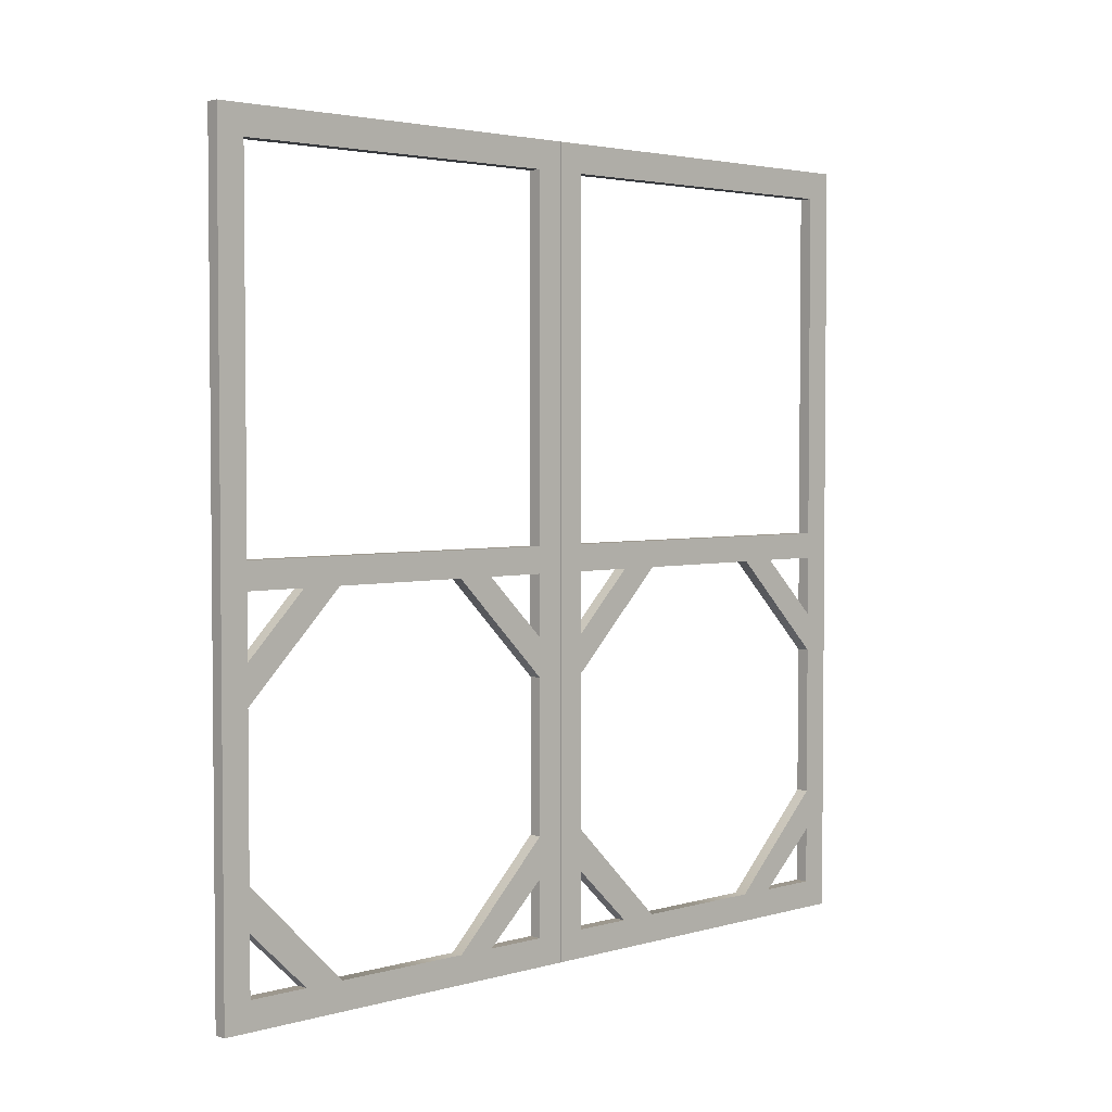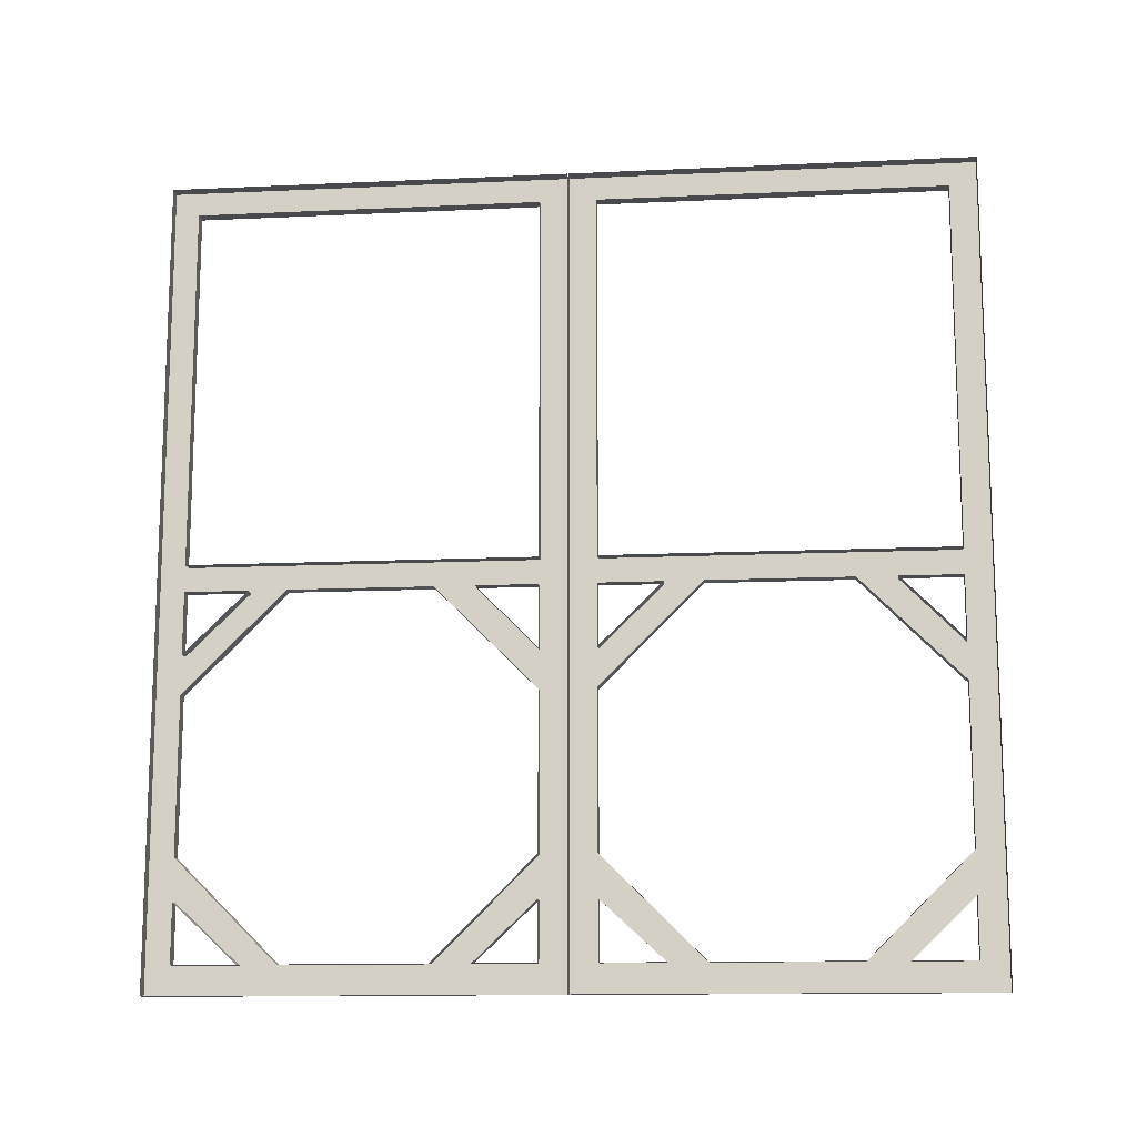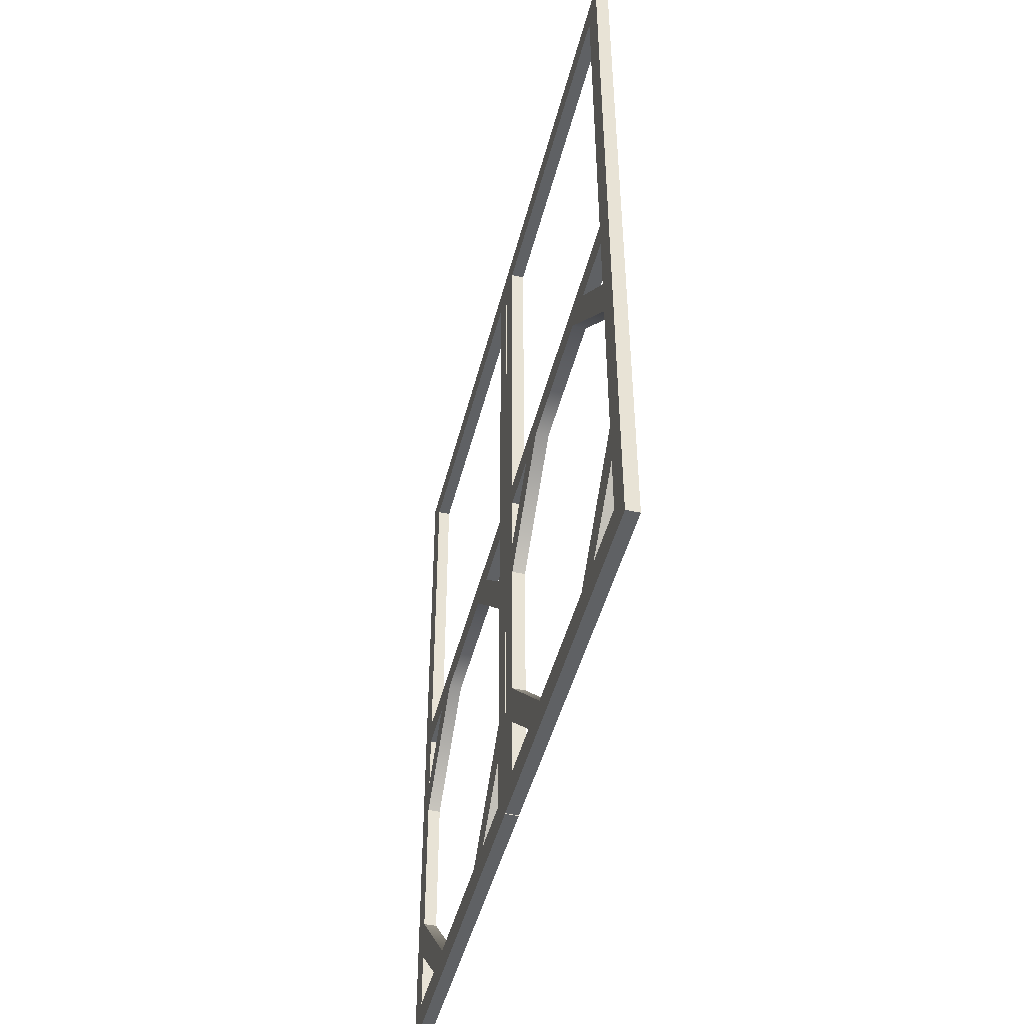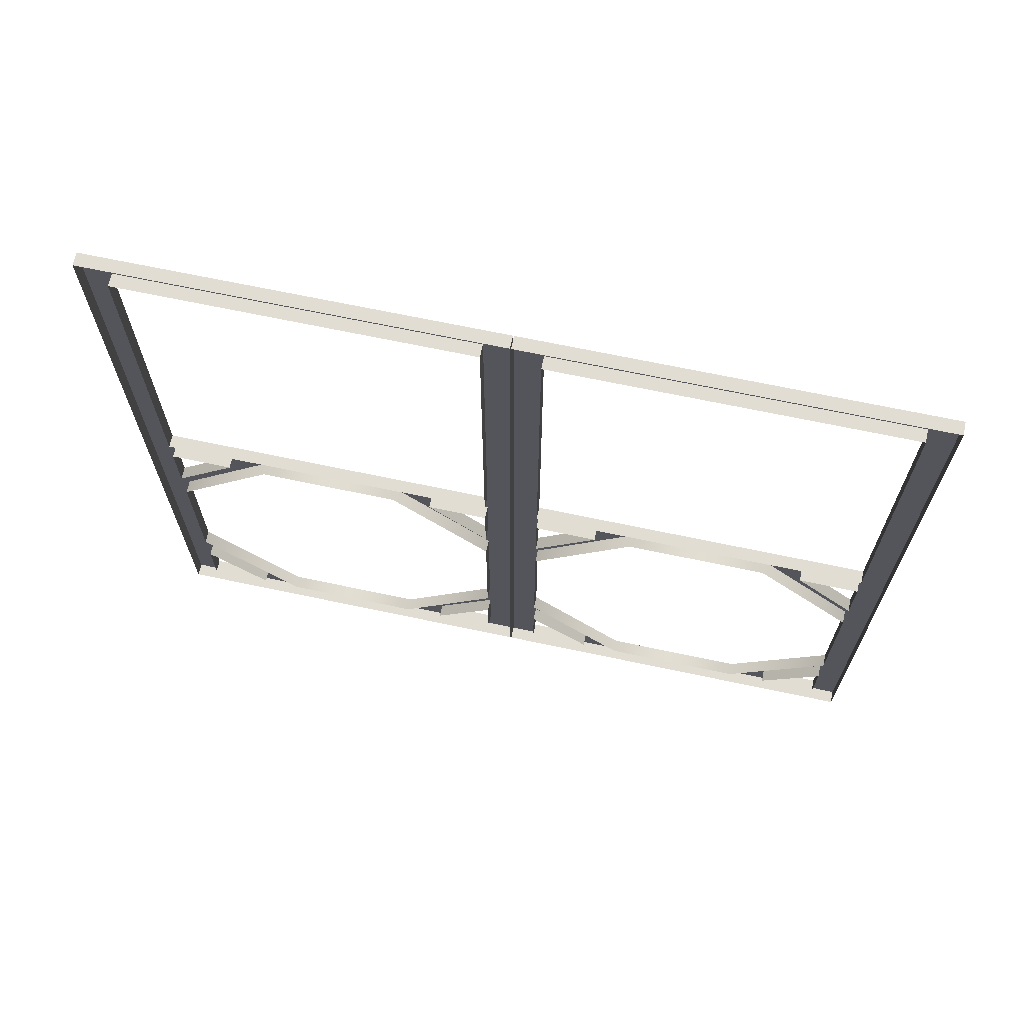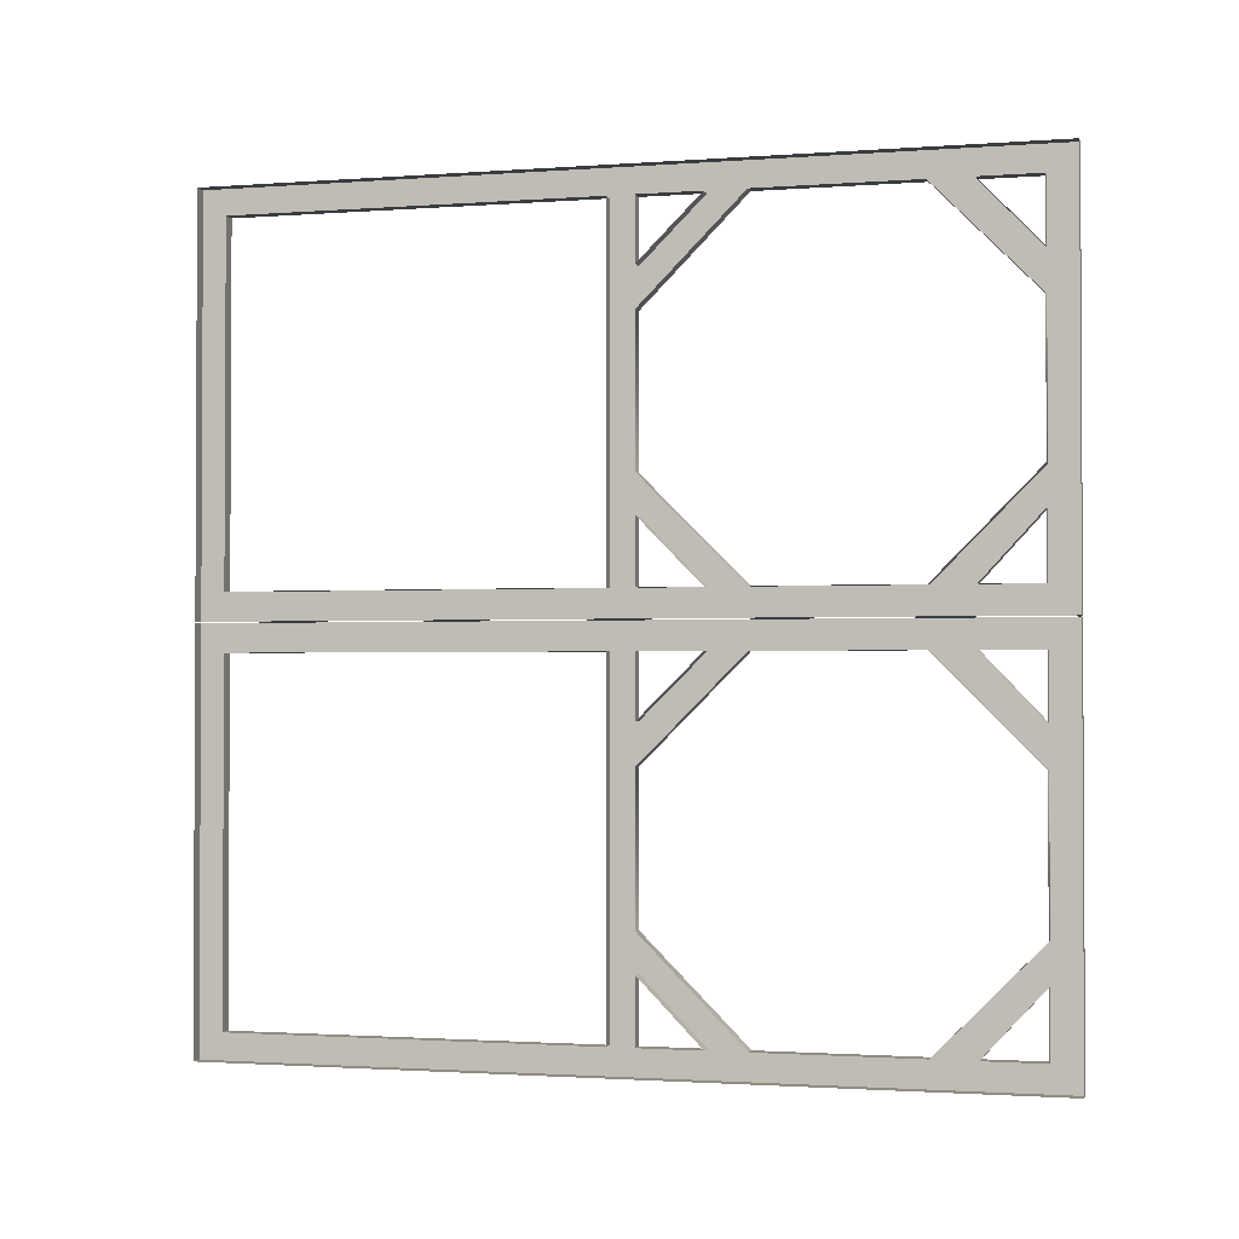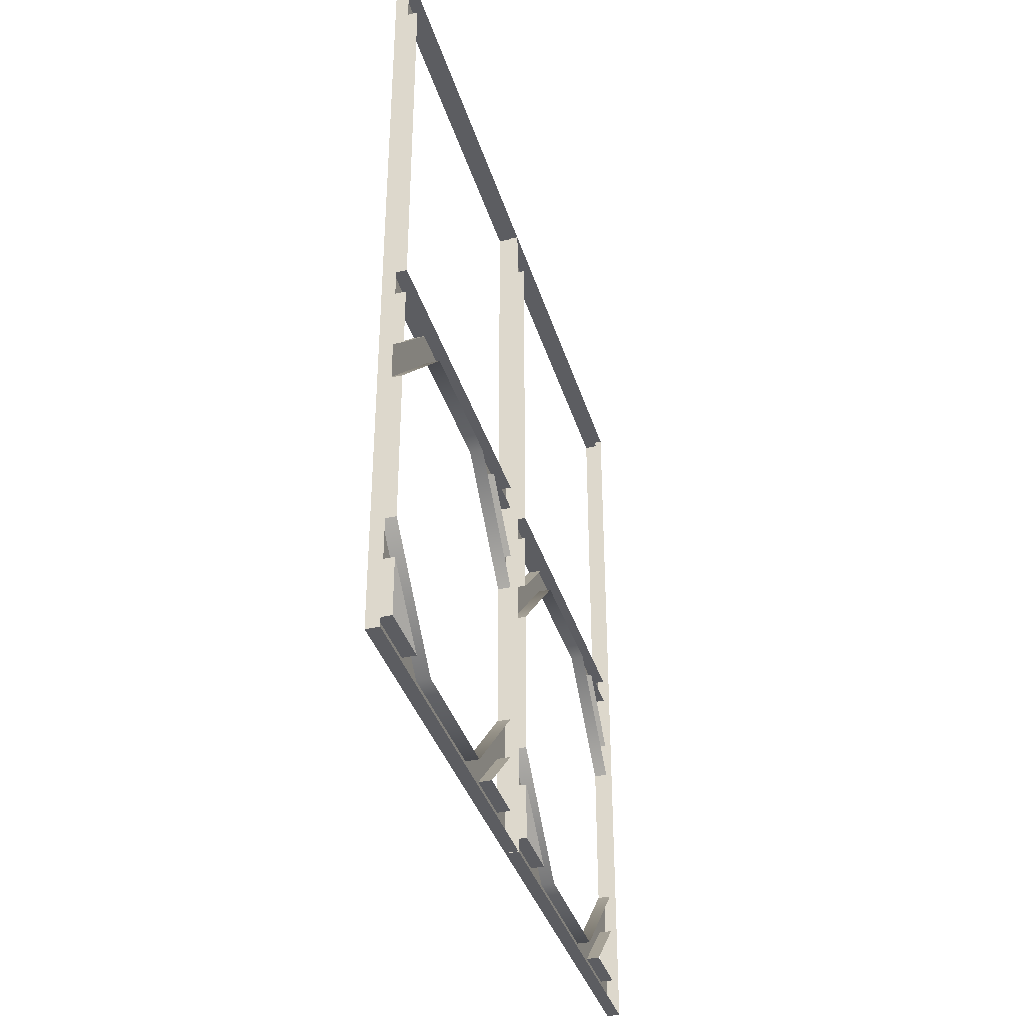
<metadata>
{"format":"obj","ext":"obj","renderer":"f3d","projection":"perspective","resolution":1024,"background":"white","views":[{"elev":3.2,"azim":46.4,"up":"+Y"},{"elev":-13.1,"azim":-84.0,"up":"+Y"},{"elev":-45.9,"azim":166.2,"up":"+Y"},{"elev":68.1,"azim":-78.0,"up":"+Y"},{"elev":-1.6,"azim":-75.1,"up":"+Z"},{"elev":-36.6,"azim":-163.9,"up":"+Y"}]}
</metadata>
<code>
v  2.999 91.35 62.09
v  2.999 91.35 29.45
v  2.999 97.44 29.45
v  2.999 97.44 62.09
v  2.999 97.44 0.1001
v  2.999 97.44 6.375
v  2.999 91.35 6.375
v  2.999 91.35 0.1001
v  2.999 179.9 85.16
v  2.999 179.9 6.375
v  2.999 186.5 6.375
v  2.999 186.5 85.16
v  2.999 10.05 29.45
v  2.999 10.05 62.09
v  2.999 3.52 62.09
v  2.999 3.52 29.45
v  2.999 97.44 85.16
v  2.999 179.9 91.44
v  2.999 97.44 91.44
v  2.999 32.9 85.16
v  2.999 68.36 85.16
v  2.999 68.36 91.44
v  2.999 32.9 91.44
v  2.999 32.9 0.1001
v  2.999 68.36 0.1001
v  2.999 68.36 6.375
v  2.999 32.9 6.375
v  2.999 179.9 0.1001
v  2.999 23.32 85.16
v  2.999 23.32 91.44
v  2.999 77.31 91.44
v  2.999 77.31 85.16
v  2.999 23.32 0.1001
v  2.999 23.32 6.375
v  2.999 77.31 6.375
v  2.999 77.31 0.1001
v  2.999 91.35 20.8
v  2.999 97.44 20.8
v  2.999 97.44 71.19
v  2.999 91.35 71.19
v  2.999 10.05 71.19
v  2.999 3.52 71.19
v  2.999 3.52 20.8
v  2.999 10.05 20.8
v  2.999 91.35 91.44
v  2.999 91.35 85.16
v  2.999 10.05 85.16
v  2.999 10.05 91.44
v  2.999 3.52 6.375
v  2.999 10.05 6.375
v  2.999 10.05 0.1001
v  2.999 186.5 91.44
v  2.999 3.52 85.16
v  2.999 3.52 0.1001
v  0 3.52 0.1001
v  0 3.52 6.375
v  0 3.52 20.8
v  0 3.52 29.45
v  0 3.52 62.09
v  0 3.52 71.19
v  0 3.52 85.16
v  2.999 3.52 91.44
v  0 3.52 91.44
v  0 10.05 91.44
v  0 23.32 91.44
v  0 32.9 91.44
v  0 68.36 91.44
v  0 77.31 91.44
v  0 91.35 91.44
v  0 97.44 91.44
v  0 179.9 91.44
v  0 186.5 91.44
v  0 186.5 85.16
v  0 186.5 6.375
v  2.999 186.5 0.1001
v  0 186.5 0.1001
v  0 179.9 0.1001
v  0 97.44 0.1001
v  0 91.35 0.1001
v  0 77.31 0.1001
v  0 68.36 0.1001
v  0 32.9 0.1001
v  0 23.32 0.1001
v  0 10.05 0.1001
v  0 23.32 85.16
v  0 10.05 85.16
v  0 10.05 71.19
v  0 10.05 20.8
v  0 10.05 6.375
v  0 23.32 6.375
v  0 97.44 85.16
v  0 97.44 71.19
v  0 77.31 6.375
v  0 91.35 6.375
v  0 91.35 20.8
v  0 68.36 85.16
v  0 32.9 85.16
v  0 10.05 62.09
v  0 10.05 29.45
v  0 32.9 6.375
v  0 68.36 6.375
v  0 91.35 29.45
v  0 91.35 62.09
v  0 179.9 6.375
v  0 179.9 85.16
v  0 97.44 62.09
v  0 97.44 29.45
v  0 97.44 6.375
v  0 97.44 20.8
v  0 91.35 85.16
v  0 77.31 85.16
v  0 91.35 71.19
v  2.999 91.35 -29.48
v  2.999 91.35 -62.12
v  2.999 97.44 -62.12
v  2.999 97.44 -29.48
v  2.999 97.44 -91.47
v  2.999 97.44 -85.2
v  2.999 91.35 -85.2
v  2.999 91.35 -91.47
v  2.999 179.9 -6.408
v  2.999 179.9 -85.2
v  2.999 186.5 -85.2
v  2.999 186.5 -6.408
v  2.999 10.05 -62.12
v  2.999 10.05 -29.48
v  2.999 3.52 -29.48
v  2.999 3.52 -62.12
v  2.999 97.44 -6.408
v  2.999 179.9 -0.1326
v  2.999 97.44 -0.1326
v  2.999 32.9 -6.408
v  2.999 68.36 -6.408
v  2.999 68.36 -0.1326
v  2.999 32.9 -0.1326
v  2.999 32.9 -91.47
v  2.999 68.36 -91.47
v  2.999 68.36 -85.2
v  2.999 32.9 -85.2
v  2.999 179.9 -91.47
v  2.999 23.32 -6.408
v  2.999 23.32 -0.1326
v  2.999 77.31 -0.1326
v  2.999 77.31 -6.408
v  2.999 23.32 -91.47
v  2.999 23.32 -85.2
v  2.999 77.31 -85.2
v  2.999 77.31 -91.47
v  2.999 91.35 -70.78
v  2.999 97.44 -70.78
v  2.999 97.44 -20.38
v  2.999 91.35 -20.38
v  2.999 10.05 -20.38
v  2.999 3.52 -20.38
v  2.999 3.52 -70.78
v  2.999 10.05 -70.78
v  2.999 91.35 -0.1326
v  2.999 91.35 -6.408
v  2.999 10.05 -6.408
v  2.999 10.05 -0.1326
v  2.999 3.52 -85.2
v  2.999 10.05 -85.2
v  2.999 10.05 -91.47
v  2.999 186.5 -0.1326
v  2.999 3.52 -6.408
v  2.999 3.52 -91.47
v  0 3.52 -91.47
v  0 3.52 -85.2
v  0 3.52 -70.78
v  0 3.52 -62.12
v  0 3.52 -29.48
v  0 3.52 -20.38
v  0 3.52 -6.408
v  2.999 3.52 -0.1326
v  0 3.52 -0.1326
v  0 10.05 -0.1326
v  0 23.32 -0.1326
v  0 32.9 -0.1326
v  0 68.36 -0.1326
v  0 77.31 -0.1326
v  0 91.35 -0.1326
v  0 97.44 -0.1326
v  0 179.9 -0.1326
v  0 186.5 -0.1326
v  0 186.5 -6.408
v  0 186.5 -85.2
v  2.999 186.5 -91.47
v  0 186.5 -91.47
v  0 179.9 -91.47
v  0 97.44 -91.47
v  0 91.35 -91.47
v  0 77.31 -91.47
v  0 68.36 -91.47
v  0 32.9 -91.47
v  0 23.32 -91.47
v  0 10.05 -91.47
v  0 23.32 -6.408
v  0 10.05 -6.408
v  0 10.05 -20.38
v  0 10.05 -70.78
v  0 10.05 -85.2
v  0 23.32 -85.2
v  0 97.44 -6.408
v  0 97.44 -20.38
v  0 77.31 -85.2
v  0 91.35 -85.2
v  0 91.35 -70.78
v  0 68.36 -6.408
v  0 32.9 -6.408
v  0 10.05 -29.48
v  0 10.05 -62.12
v  0 32.9 -85.2
v  0 68.36 -85.2
v  0 91.35 -62.12
v  0 91.35 -29.48
v  0 179.9 -85.2
v  0 179.9 -6.408
v  0 97.44 -29.48
v  0 97.44 -62.12
v  0 97.44 -85.2
v  0 97.44 -70.78
v  0 91.35 -6.408
v  0 77.31 -6.408
v  0 91.35 -20.38
g 6x6_double_wood_door
f 1 2 3 4
f 5 6 7 8
f 9 10 11 12
f 13 14 15 16
f 17 9 18 19
f 20 21 22 23
f 24 25 26 27
f 5 28 10 6
f 29 20 23 30
f 31 22 21 32
f 33 24 27 34
f 35 26 25 36
f 2 37 38 3
f 39 40 1 4
f 14 41 42 15
f 43 44 13 16
f 14 20 29 41
f 13 44 34 27
f 1 40 32 21
f 45 31 32 46
f 7 35 36 8
f 26 35 37 2
f 47 29 30 48
f 17 46 40 39
f 7 6 38 37
f 49 50 44 43
f 34 50 51 33
f 9 12 52 18
f 42 41 47 53
f 50 49 54 51
f 55 54 49 56
f 56 49 43 57
f 57 43 16 58
f 58 16 15 59
f 59 15 42 60
f 60 42 53 61
f 61 53 62 63
f 63 62 48 64
f 64 48 30 65
f 65 30 23 66
f 66 23 22 67
f 67 22 31 68
f 68 31 45 69
f 69 45 19 70
f 70 19 18 71
f 71 18 52 72
f 72 52 12 73
f 73 12 11 74
f 74 11 75 76
f 76 75 28 77
f 77 28 5 78
f 78 5 8 79
f 79 8 36 80
f 80 36 25 81
f 81 25 24 82
f 82 24 33 83
f 83 33 51 84
f 84 51 54 55
f 85 29 47 86
f 86 47 41 87
f 87 41 29 85
f 88 44 50 89
f 89 50 34 90
f 90 34 44 88
f 91 17 39 92
f 93 35 7 94
f 94 7 37 95
f 95 37 35 93
f 96 21 20 97
f 97 20 14 98
f 98 14 13 99
f 99 13 27 100
f 100 27 26 101
f 101 26 2 102
f 102 2 1 103
f 103 1 21 96
f 104 10 9 105
f 105 9 17 91
f 106 4 3 107
f 108 6 10 104
f 109 38 6 108
f 110 46 32 111
f 111 32 40 112
f 112 40 46 110
f 45 46 17 19
f 75 11 10 28
f 62 53 47 48
f 109 107 3 38
f 106 92 39 4
f 113 114 115 116
f 117 118 119 120
f 121 122 123 124
f 125 126 127 128
f 129 121 130 131
f 132 133 134 135
f 136 137 138 139
f 117 140 122 118
f 141 132 135 142
f 143 134 133 144
f 145 136 139 146
f 147 138 137 148
f 114 149 150 115
f 151 152 113 116
f 126 153 154 127
f 155 156 125 128
f 126 132 141 153
f 125 156 146 139
f 113 152 144 133
f 157 143 144 158
f 119 147 148 120
f 138 147 149 114
f 159 141 142 160
f 129 158 152 151
f 119 118 150 149
f 161 162 156 155
f 146 162 163 145
f 121 124 164 130
f 154 153 159 165
f 162 161 166 163
f 167 166 161 168
f 168 161 155 169
f 169 155 128 170
f 170 128 127 171
f 171 127 154 172
f 172 154 165 173
f 173 165 174 175
f 175 174 160 176
f 176 160 142 177
f 177 142 135 178
f 178 135 134 179
f 179 134 143 180
f 180 143 157 181
f 181 157 131 182
f 182 131 130 183
f 183 130 164 184
f 184 164 124 185
f 185 124 123 186
f 186 123 187 188
f 188 187 140 189
f 189 140 117 190
f 190 117 120 191
f 191 120 148 192
f 192 148 137 193
f 193 137 136 194
f 194 136 145 195
f 195 145 163 196
f 196 163 166 167
f 197 141 159 198
f 198 159 153 199
f 199 153 141 197
f 200 156 162 201
f 201 162 146 202
f 202 146 156 200
f 203 129 151 204
f 205 147 119 206
f 206 119 149 207
f 207 149 147 205
f 208 133 132 209
f 209 132 126 210
f 210 126 125 211
f 211 125 139 212
f 212 139 138 213
f 213 138 114 214
f 214 114 113 215
f 215 113 133 208
f 216 122 121 217
f 217 121 129 203
f 218 116 115 219
f 220 118 122 216
f 221 150 118 220
f 222 158 144 223
f 223 144 152 224
f 224 152 158 222
f 157 158 129 131
f 187 123 122 140
f 174 165 159 160
f 221 219 115 150
f 218 204 151 116

</code>
